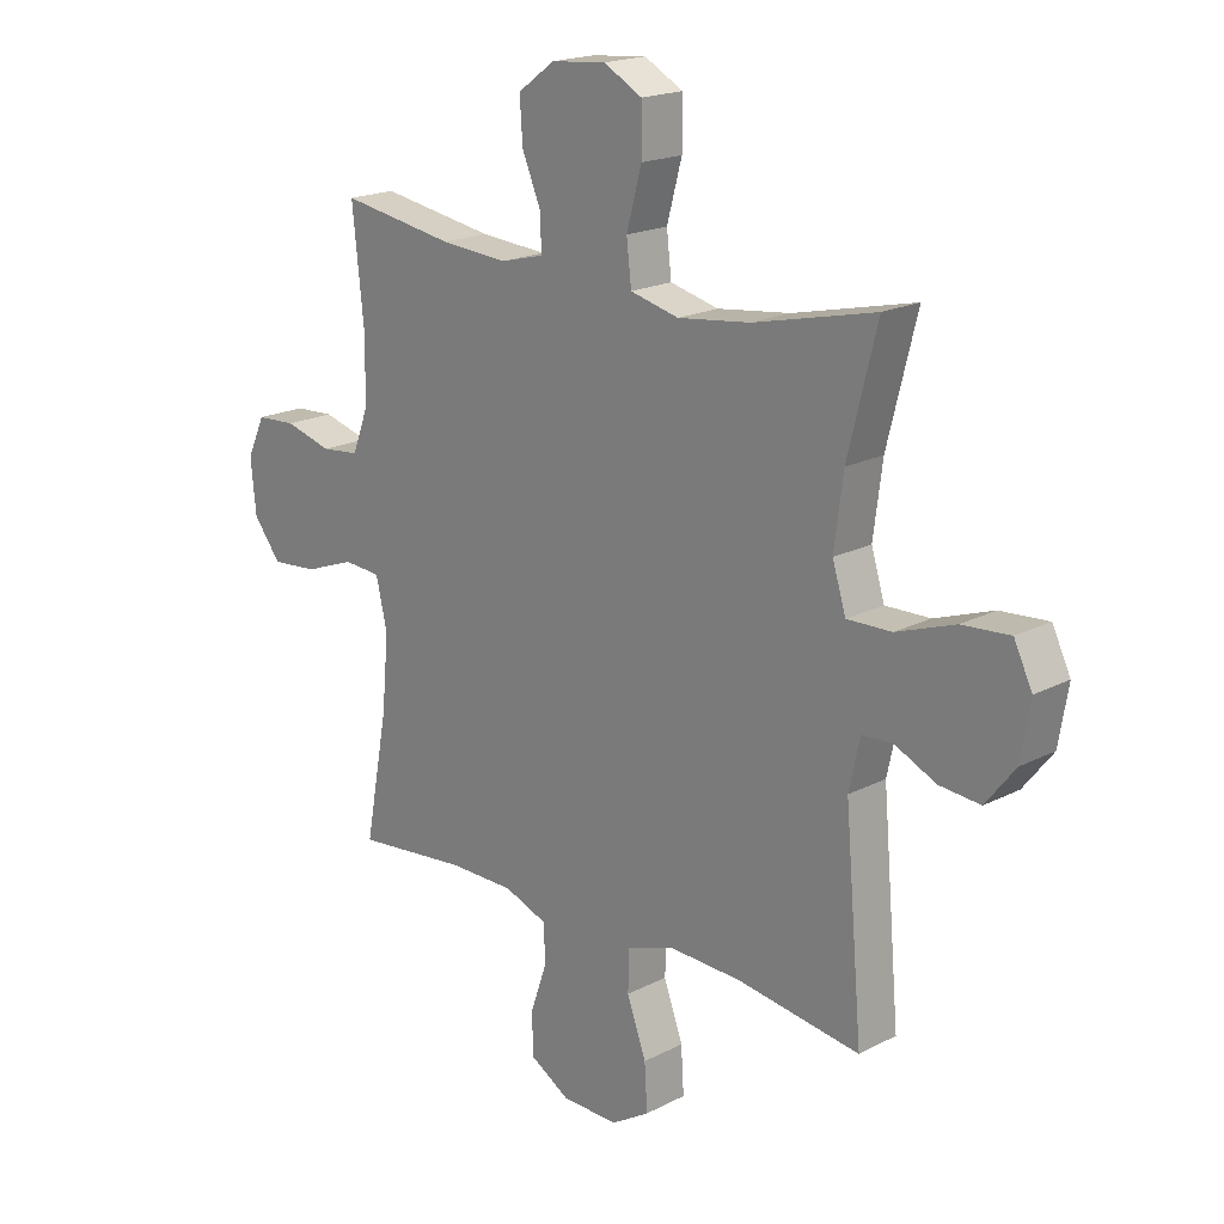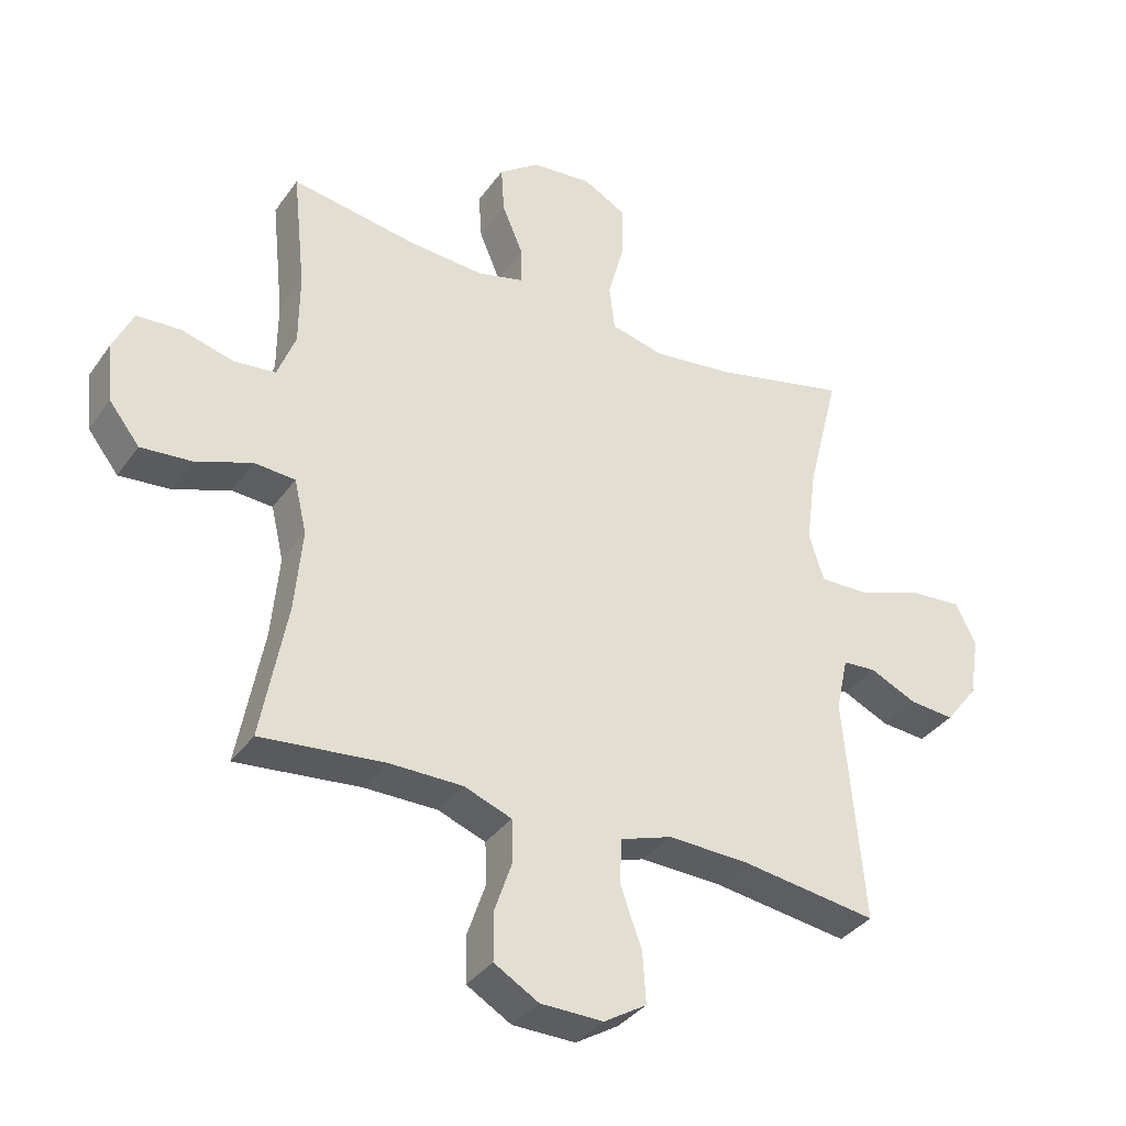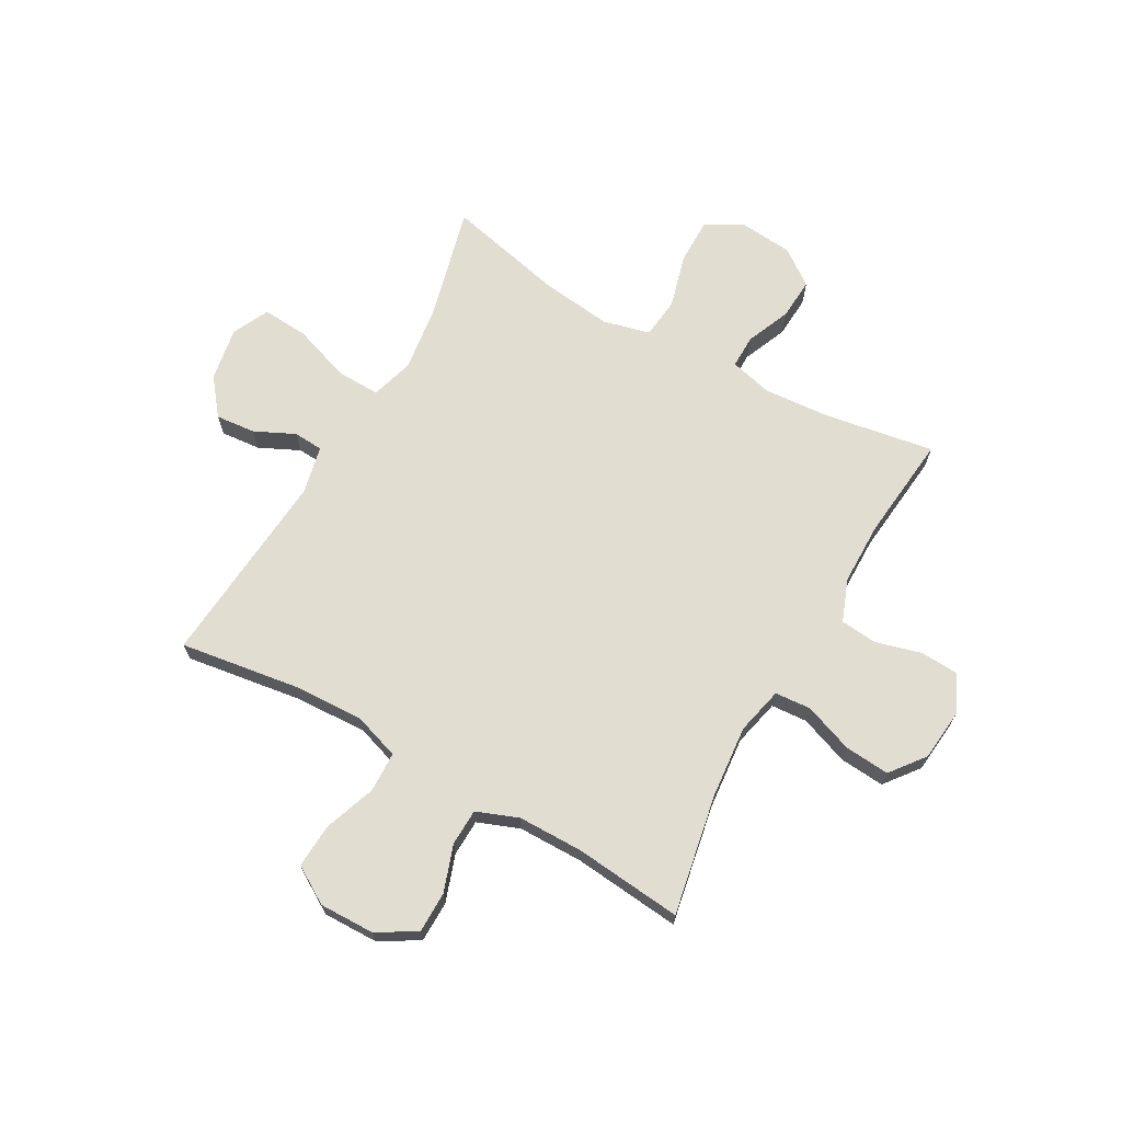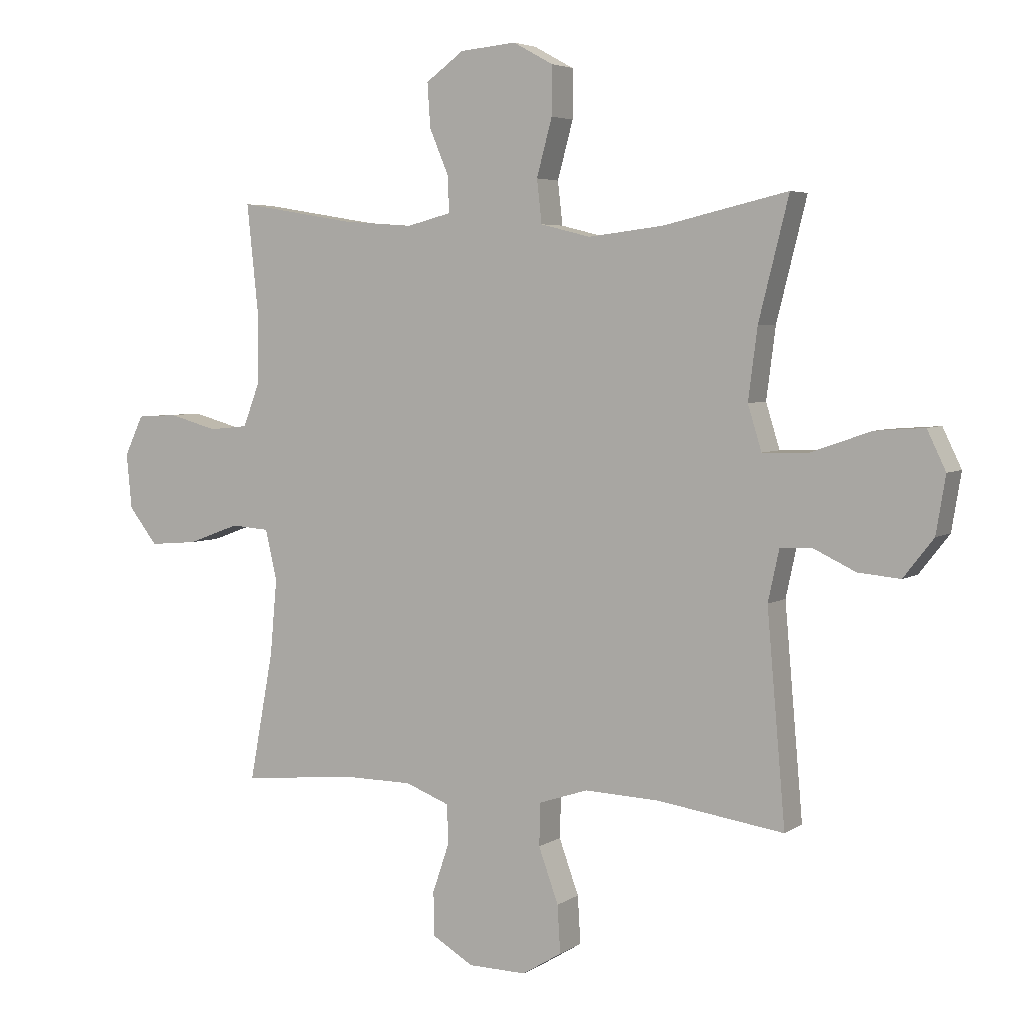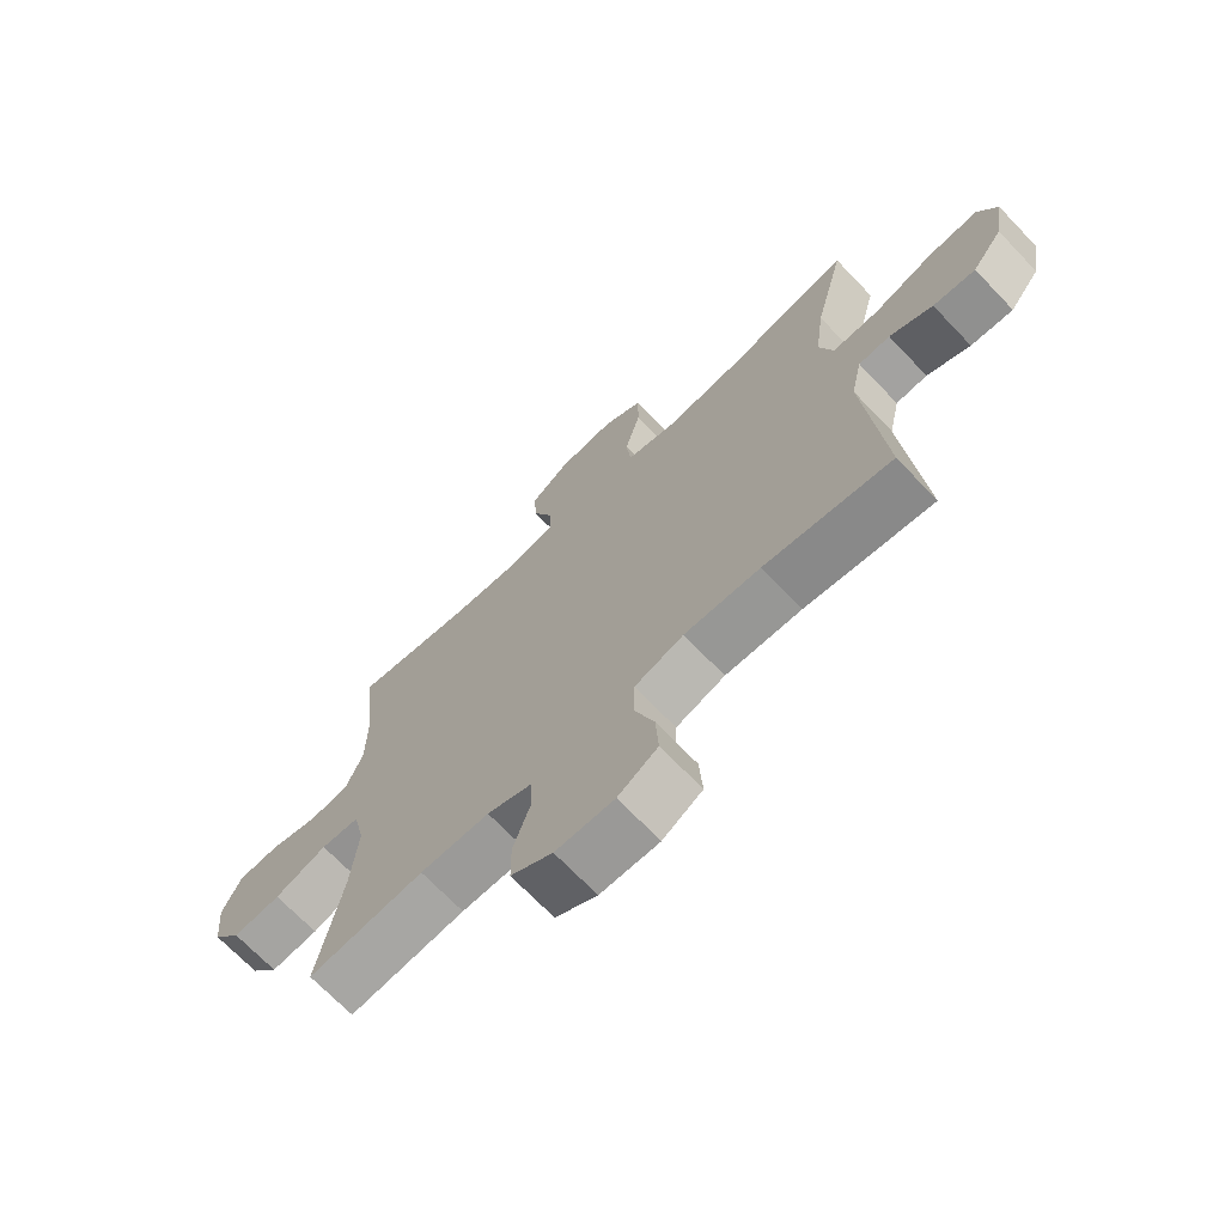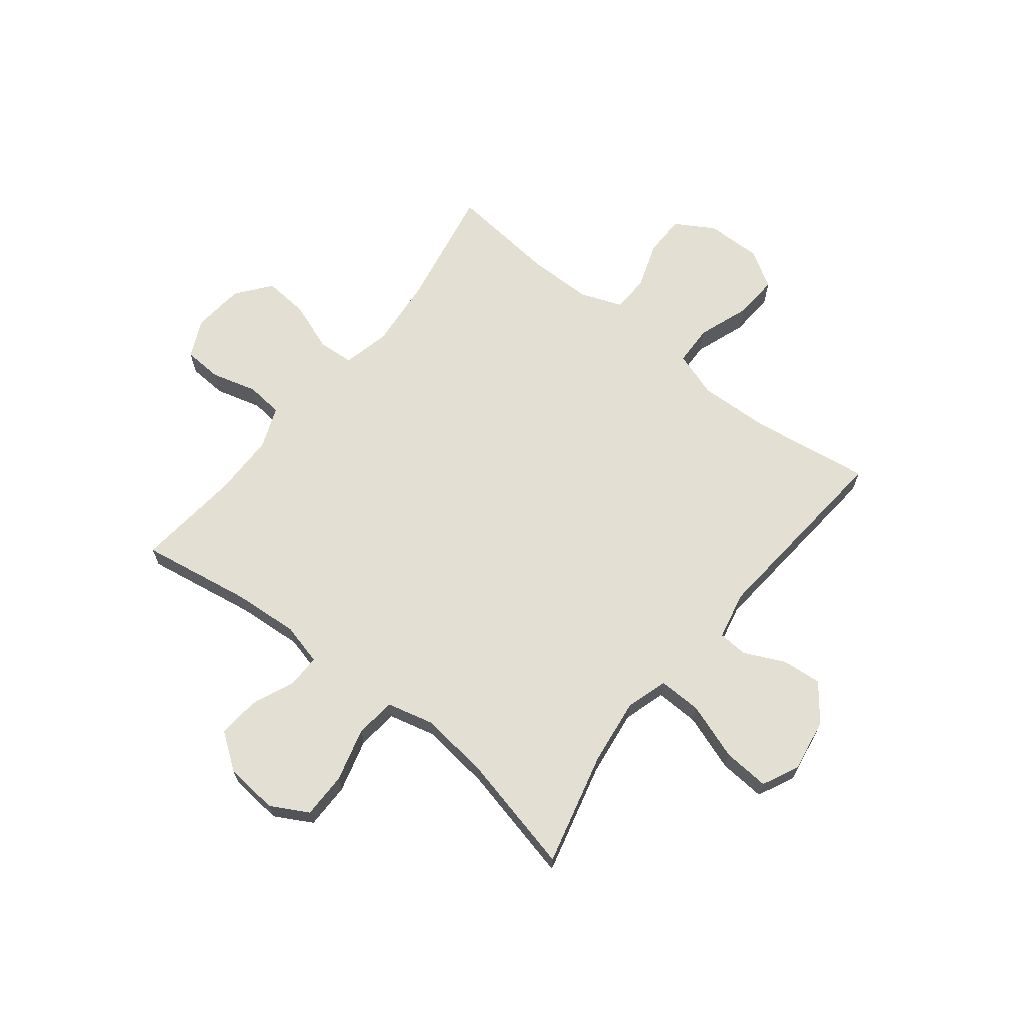
<metadata>
{"format":"obj","ext":"obj","renderer":"f3d","projection":"perspective","resolution":1024,"background":"white","views":[{"elev":18.9,"azim":45.6,"up":"+Z"},{"elev":-35.5,"azim":-30.5,"up":"+Z"},{"elev":68.9,"azim":-150.7,"up":"+Y"},{"elev":4.5,"azim":28.0,"up":"+Z"},{"elev":-69.8,"azim":43.7,"up":"+Z"},{"elev":66.9,"azim":38.3,"up":"+Y"}]}
</metadata>
<code>
o path1404
v -0.2952 0.0375 -0.4728
v -0.1769 0.0375 -0.4736
v -0.1006 0.0375 -0.5027
v -0.09826 0.0375 -0.5699
v -0.1273 0.0375 -0.6551
v -0.1264 0.0375 -0.7305
v -0.05507 0.0375 -0.7727
v 0.04552 0.0375 -0.7744
v 0.1136 0.0375 -0.7329
v 0.1085 0.0375 -0.6512
v 0.07451 0.0375 -0.5569
v 0.07678 0.0375 -0.4835
v 0.1605 0.0375 -0.4556
v 0.2903 0.0375 -0.4608
v 0.5081 0.0375 -0.4925
v 0.4765 0.0375 -0.1315
v 0.4956 0.0375 -0.04392
v 0.5494 0.0375 -0.04043
v 0.6232 0.0375 -0.07524
v 0.6958 0.0375 -0.08195
v 0.7476 0.0375 -0.01568
v 0.764 0.0375 0.08228
v 0.7317 0.0375 0.149
v 0.647 0.0375 0.1429
v 0.5435 0.0375 0.1069
v 0.4643 0.0375 0.105
v 0.4406 0.0375 0.1818
v 0.4564 0.0375 0.3037
v 0.5081 0.0375 0.5094
v 0.2932 0.0375 0.4597
v 0.1638 0.0375 0.444
v 0.07776 0.0375 0.4655
v 0.06935 0.0375 0.5395
v 0.09603 0.0375 0.6379
v 0.09598 0.0375 0.7215
v 0.02768 0.0375 0.7591
v -0.06923 0.0375 0.7503
v -0.1349 0.0375 0.7027
v -0.1297 0.0375 0.6268
v -0.09561 0.0375 0.5459
v -0.09506 0.0375 0.4864
v -0.1713 0.0375 0.467
v -0.2914 0.0375 0.4758
v -0.4936 0.0375 0.5094
v -0.4734 0.0375 0.3176
v -0.4741 0.0375 0.2023
v -0.5033 0.0375 0.126
v -0.5707 0.0375 0.1192
v -0.6544 0.0375 0.1424
v -0.7246 0.0375 0.1385
v -0.7569 0.0375 0.06969
v -0.7476 0.0375 -0.02518
v -0.6985 0.0375 -0.08809
v -0.616 0.0375 -0.08132
v -0.5263 0.0375 -0.04841
v -0.4603 0.0375 -0.0532
v -0.4403 0.0375 -0.1396
v -0.4525 0.0375 -0.2717
v -0.4936 0.0375 -0.4925
v -0.2952 -0.0375 -0.4728
v -0.1769 -0.0375 -0.4736
v -0.1006 -0.0375 -0.5027
v -0.09826 -0.0375 -0.5699
v -0.1273 -0.0375 -0.6551
v -0.1264 -0.0375 -0.7305
v -0.05507 -0.0375 -0.7727
v 0.04552 -0.0375 -0.7744
v 0.1136 -0.0375 -0.7329
v 0.1085 -0.0375 -0.6512
v 0.07451 -0.0375 -0.5569
v 0.07678 -0.0375 -0.4835
v 0.1605 -0.0375 -0.4556
v 0.2903 -0.0375 -0.4608
v 0.5081 -0.0375 -0.4925
v 0.4765 -0.0375 -0.1315
v 0.4956 -0.0375 -0.04392
v 0.5494 -0.0375 -0.04043
v 0.6232 -0.0375 -0.07524
v 0.6958 -0.0375 -0.08195
v 0.7476 -0.0375 -0.01568
v 0.764 -0.0375 0.08228
v 0.7317 -0.0375 0.149
v 0.647 -0.0375 0.1429
v 0.5435 -0.0375 0.1069
v 0.4643 -0.0375 0.105
v 0.4406 -0.0375 0.1818
v 0.4564 -0.0375 0.3037
v 0.5081 -0.0375 0.5094
v 0.2932 -0.0375 0.4597
v 0.1638 -0.0375 0.444
v 0.07776 -0.0375 0.4655
v 0.06935 -0.0375 0.5395
v 0.09603 -0.0375 0.6379
v 0.09598 -0.0375 0.7215
v 0.02768 -0.0375 0.7591
v -0.06923 -0.0375 0.7503
v -0.1349 -0.0375 0.7027
v -0.1297 -0.0375 0.6268
v -0.09561 -0.0375 0.5459
v -0.09506 -0.0375 0.4864
v -0.1713 -0.0375 0.467
v -0.2914 -0.0375 0.4758
v -0.4936 -0.0375 0.5094
v -0.4734 -0.0375 0.3176
v -0.4741 -0.0375 0.2023
v -0.5033 -0.0375 0.126
v -0.5707 -0.0375 0.1192
v -0.6544 -0.0375 0.1424
v -0.7246 -0.0375 0.1385
v -0.7569 -0.0375 0.06969
v -0.7476 -0.0375 -0.02518
v -0.6985 -0.0375 -0.08809
v -0.616 -0.0375 -0.08132
v -0.5263 -0.0375 -0.04841
v -0.4603 -0.0375 -0.0532
v -0.4403 -0.0375 -0.1396
v -0.4525 -0.0375 -0.2717
v -0.4936 -0.0375 -0.4925
v -0.7246 0.0375 0.1385
v -0.7246 0.0375 0.1385
v -0.7569 0.0375 0.06969
v -0.7476 0.0375 -0.02518
v -0.6985 0.0375 -0.08809
v -0.6544 0.0375 0.1424
v -0.616 0.0375 -0.08132
v -0.5707 0.0375 0.1192
v -0.5263 0.0375 -0.04841
v -0.5033 0.0375 0.126
v -0.5033 0.0375 0.126
v -0.4603 0.0375 -0.0532
v -0.4603 0.0375 -0.0532
v -0.4741 0.0375 0.2023
v -0.4936 0.0375 0.5094
v -0.4936 0.0375 0.5094
v -0.4734 0.0375 0.3176
v -0.4525 0.0375 -0.2717
v -0.4936 0.0375 -0.4925
v -0.4936 0.0375 -0.4925
v -0.4403 0.0375 -0.1396
v -0.2952 0.0375 -0.4728
v -0.2914 0.0375 0.4758
v -0.1769 0.0375 -0.4736
v -0.1713 0.0375 0.467
v -0.1006 0.0375 -0.5027
v -0.1006 0.0375 -0.5027
v -0.09506 0.0375 0.4864
v -0.09506 0.0375 0.4864
v -0.06923 0.0375 0.7503
v -0.1349 0.0375 0.7027
v -0.1297 0.0375 0.6268
v -0.09561 0.0375 0.5459
v -0.09826 0.0375 -0.5699
v -0.1273 0.0375 -0.6551
v -0.1264 0.0375 -0.7305
v -0.05507 0.0375 -0.7727
v 0.02768 0.0375 0.7591
v 0.04552 0.0375 -0.7744
v 0.09598 0.0375 0.7215
v 0.09598 0.0375 0.7215
v 0.1136 0.0375 -0.7329
v 0.1136 0.0375 -0.7329
v 0.09603 0.0375 0.6379
v 0.06935 0.0375 0.5395
v 0.07776 0.0375 0.4655
v 0.07776 0.0375 0.4655
v 0.07451 0.0375 -0.5569
v 0.07678 0.0375 -0.4835
v 0.07678 0.0375 -0.4835
v 0.1085 0.0375 -0.6512
v 0.1605 0.0375 -0.4556
v 0.1638 0.0375 0.444
v 0.2903 0.0375 -0.4608
v 0.2932 0.0375 0.4597
v 0.5081 0.0375 0.5094
v 0.5081 0.0375 0.5094
v 0.4406 0.0375 0.1818
v 0.4564 0.0375 0.3037
v 0.4643 0.0375 0.105
v 0.4643 0.0375 0.105
v 0.5435 0.0375 0.1069
v 0.4765 0.0375 -0.1315
v 0.4956 0.0375 -0.04392
v 0.4956 0.0375 -0.04392
v 0.5081 0.0375 -0.4925
v 0.5081 0.0375 -0.4925
v 0.5494 0.0375 -0.04043
v 0.647 0.0375 0.1429
v 0.6232 0.0375 -0.07524
v 0.6958 0.0375 -0.08195
v 0.7317 0.0375 0.149
v 0.7317 0.0375 0.149
v 0.7476 0.0375 -0.01568
v 0.764 0.0375 0.08228
v -0.7246 -0.0375 0.1385
v -0.7246 -0.0375 0.1385
v -0.7569 -0.0375 0.06969
v -0.7476 -0.0375 -0.02518
v -0.6985 -0.0375 -0.08809
v -0.6544 -0.0375 0.1424
v -0.616 -0.0375 -0.08132
v -0.5707 -0.0375 0.1192
v -0.5263 -0.0375 -0.04841
v -0.5033 -0.0375 0.126
v -0.5033 -0.0375 0.126
v -0.4603 -0.0375 -0.0532
v -0.4603 -0.0375 -0.0532
v -0.4741 -0.0375 0.2023
v -0.4936 -0.0375 0.5094
v -0.4936 -0.0375 0.5094
v -0.4734 -0.0375 0.3176
v -0.4525 -0.0375 -0.2717
v -0.4936 -0.0375 -0.4925
v -0.4936 -0.0375 -0.4925
v -0.4403 -0.0375 -0.1396
v -0.2952 -0.0375 -0.4728
v -0.2914 -0.0375 0.4758
v -0.1769 -0.0375 -0.4736
v -0.1713 -0.0375 0.467
v -0.1006 -0.0375 -0.5027
v -0.1006 -0.0375 -0.5027
v -0.09506 -0.0375 0.4864
v -0.09506 -0.0375 0.4864
v -0.06923 -0.0375 0.7503
v -0.1349 -0.0375 0.7027
v -0.1297 -0.0375 0.6268
v -0.09561 -0.0375 0.5459
v -0.09826 -0.0375 -0.5699
v -0.1273 -0.0375 -0.6551
v -0.1264 -0.0375 -0.7305
v -0.05507 -0.0375 -0.7727
v 0.02768 -0.0375 0.7591
v 0.04552 -0.0375 -0.7744
v 0.09598 -0.0375 0.7215
v 0.09598 -0.0375 0.7215
v 0.1136 -0.0375 -0.7329
v 0.1136 -0.0375 -0.7329
v 0.09603 -0.0375 0.6379
v 0.06935 -0.0375 0.5395
v 0.07776 -0.0375 0.4655
v 0.07776 -0.0375 0.4655
v 0.07451 -0.0375 -0.5569
v 0.07678 -0.0375 -0.4835
v 0.07678 -0.0375 -0.4835
v 0.1085 -0.0375 -0.6512
v 0.1605 -0.0375 -0.4556
v 0.1638 -0.0375 0.444
v 0.2903 -0.0375 -0.4608
v 0.2932 -0.0375 0.4597
v 0.5081 -0.0375 0.5094
v 0.5081 -0.0375 0.5094
v 0.4406 -0.0375 0.1818
v 0.4564 -0.0375 0.3037
v 0.4643 -0.0375 0.105
v 0.4643 -0.0375 0.105
v 0.5435 -0.0375 0.1069
v 0.4765 -0.0375 -0.1315
v 0.4956 -0.0375 -0.04392
v 0.4956 -0.0375 -0.04392
v 0.5081 -0.0375 -0.4925
v 0.5081 -0.0375 -0.4925
v 0.5494 -0.0375 -0.04043
v 0.647 -0.0375 0.1429
v 0.6232 -0.0375 -0.07524
v 0.6958 -0.0375 -0.08195
v 0.7317 -0.0375 0.149
v 0.7317 -0.0375 0.149
v 0.7476 -0.0375 -0.01568
v 0.764 -0.0375 0.08228
f 230 244 228
f 256 247 259
f 202 201 200
f 263 262 261
f 246 253 251
f 211 217 214
f 217 242 214
f 228 244 227
f 232 244 230
f 214 239 205
f 205 207 203
f 237 226 238
f 205 239 218
f 229 230 228
f 262 263 267
f 205 203 202
f 268 262 267
f 264 267 263
f 201 199 200
f 237 231 223
f 262 255 261
f 239 221 218
f 227 241 219
f 215 211 212
f 207 216 210
f 262 268 265
f 256 245 247
f 225 237 223
f 202 203 201
f 248 251 252
f 246 251 248
f 221 238 226
f 219 242 217
f 197 199 196
f 226 237 225
f 257 255 253
f 200 197 198
f 210 216 208
f 245 253 214
f 257 253 256
f 225 223 224
f 261 255 257
f 200 199 197
f 253 239 214
f 241 227 244
f 256 253 245
f 235 244 232
f 242 219 241
f 215 217 211
f 196 199 194
f 231 237 233
f 248 252 249
f 239 253 246
f 238 221 239
f 214 242 245
f 207 218 216
f 205 218 207
f 120 51 110 195
f 51 52 111 110
f 52 53 112 111
f 49 50 109 108
f 53 54 113 112
f 48 49 108 107
f 54 55 114 113
f 129 48 107 204
f 55 131 206 114
f 46 47 106 105
f 134 45 104 209
f 58 138 213 117
f 45 46 105 104
f 56 57 116 115
f 57 58 117 116
f 59 1 60 118
f 43 44 103 102
f 1 2 61 60
f 42 43 102 101
f 2 145 220 61
f 147 42 101 222
f 37 38 97 96
f 38 39 98 97
f 39 40 99 98
f 4 5 64 63
f 5 6 65 64
f 6 7 66 65
f 3 4 63 62
f 40 41 100 99
f 36 37 96 95
f 7 8 67 66
f 159 36 95 234
f 8 161 236 67
f 34 35 94 93
f 33 34 93 92
f 165 33 92 240
f 11 168 243 70
f 10 11 70 69
f 9 10 69 68
f 12 13 72 71
f 31 32 91 90
f 13 14 73 72
f 30 31 90 89
f 175 30 89 250
f 27 28 87 86
f 179 27 86 254
f 25 26 85 84
f 16 183 258 75
f 185 16 75 260
f 14 15 74 73
f 28 29 88 87
f 17 18 77 76
f 24 25 84 83
f 18 19 78 77
f 19 20 79 78
f 191 24 83 266
f 20 21 80 79
f 22 23 82 81
f 21 22 81 80
f 155 153 169
f 181 184 172
f 127 125 126
f 188 186 187
f 171 176 178
f 136 139 142
f 142 139 167
f 153 152 169
f 157 155 169
f 139 130 164
f 130 128 132
f 162 163 151
f 130 143 164
f 154 153 155
f 187 192 188
f 130 127 128
f 193 192 187
f 189 188 192
f 126 125 124
f 162 148 156
f 187 186 180
f 164 143 146
f 152 144 166
f 140 137 136
f 132 135 141
f 187 190 193
f 181 172 170
f 150 148 162
f 127 126 128
f 173 177 176
f 171 173 176
f 146 151 163
f 144 142 167
f 122 121 124
f 151 150 162
f 182 178 180
f 125 123 122
f 135 133 141
f 170 139 178
f 182 181 178
f 150 149 148
f 186 182 180
f 125 122 124
f 178 139 164
f 166 169 152
f 181 170 178
f 160 157 169
f 167 166 144
f 140 136 142
f 121 119 124
f 156 158 162
f 173 174 177
f 164 171 178
f 163 164 146
f 139 170 167
f 132 141 143
f 130 132 143

</code>
